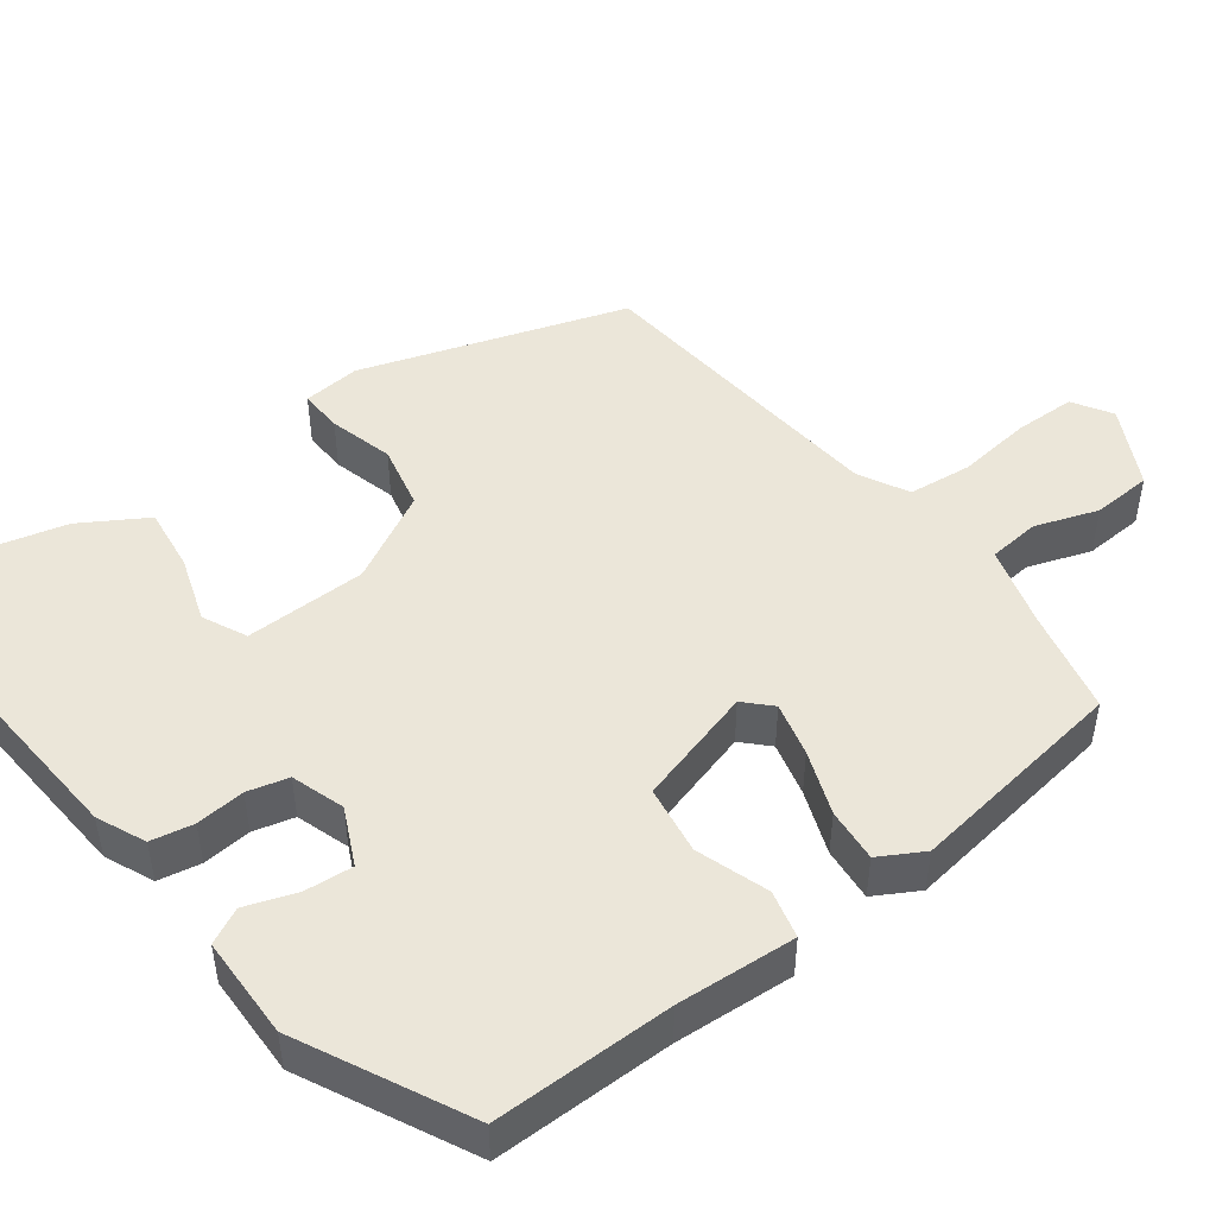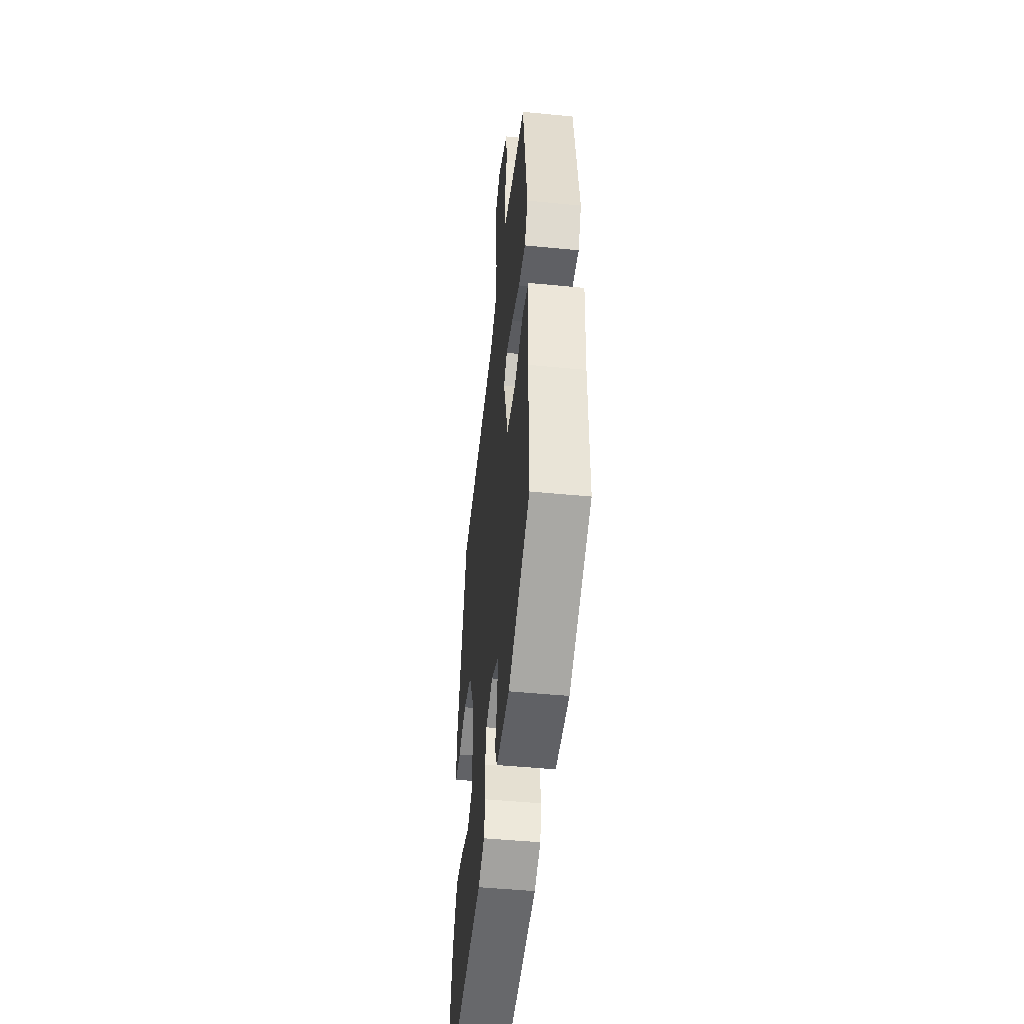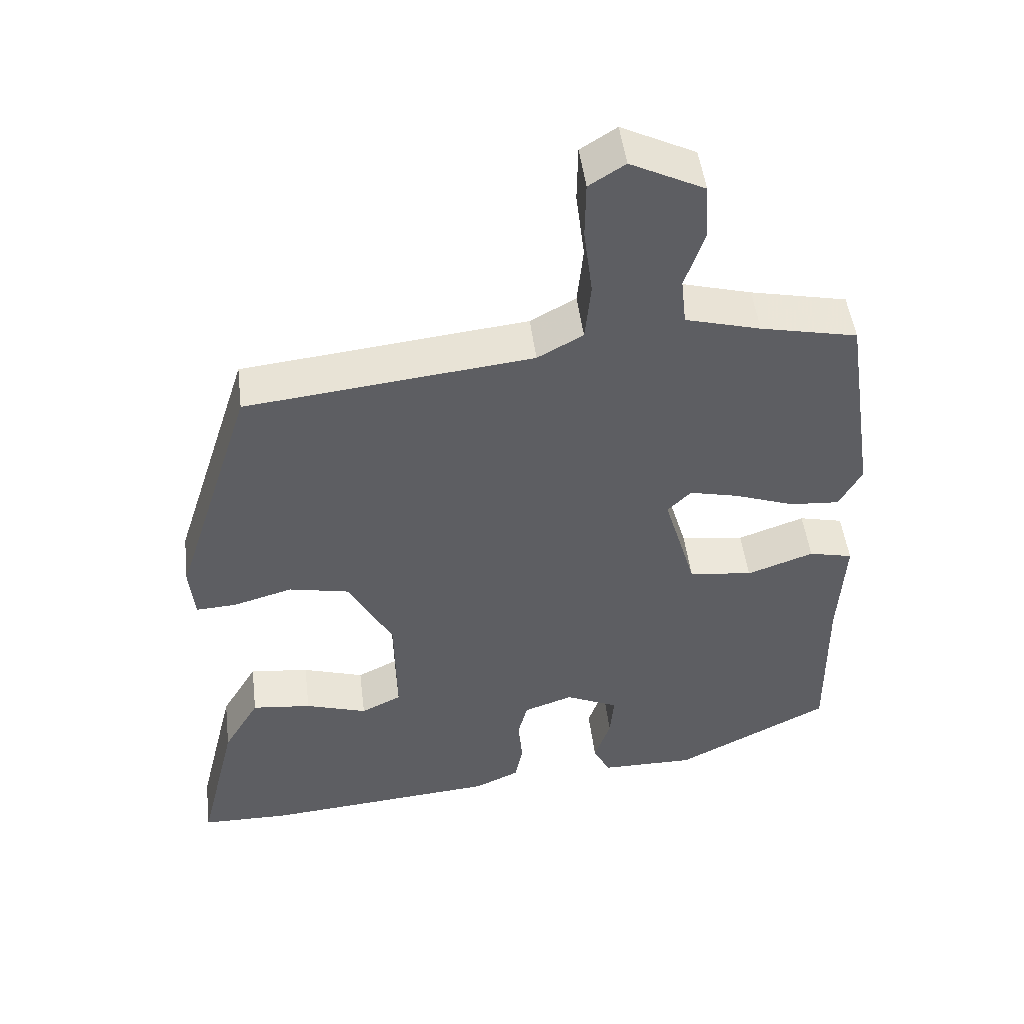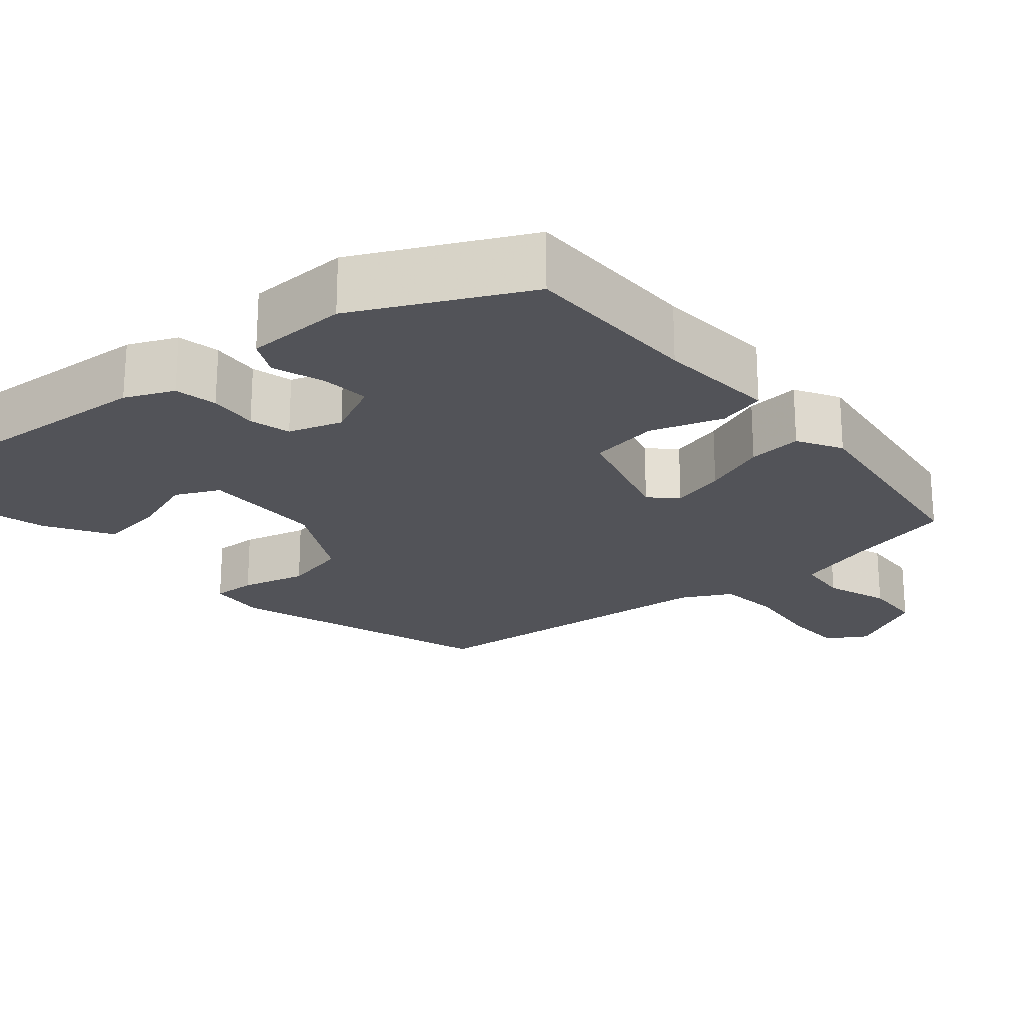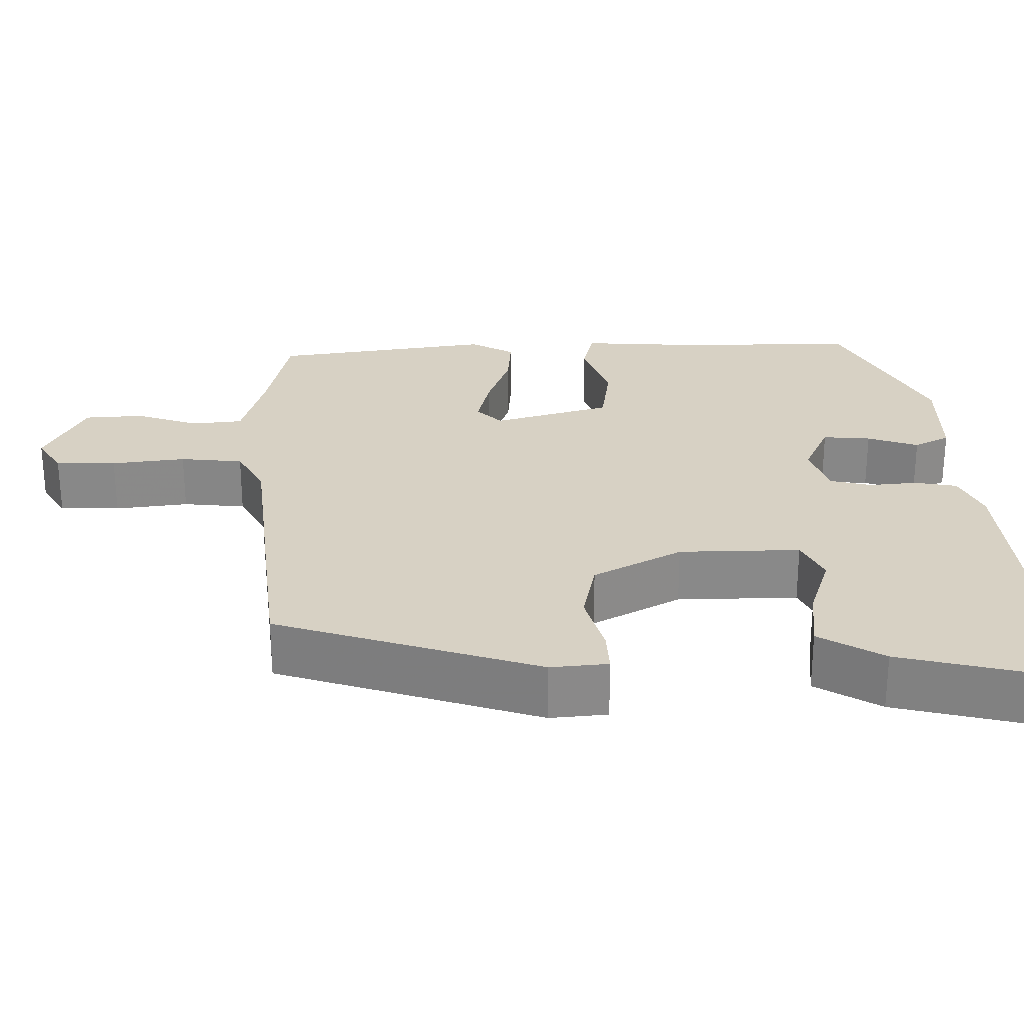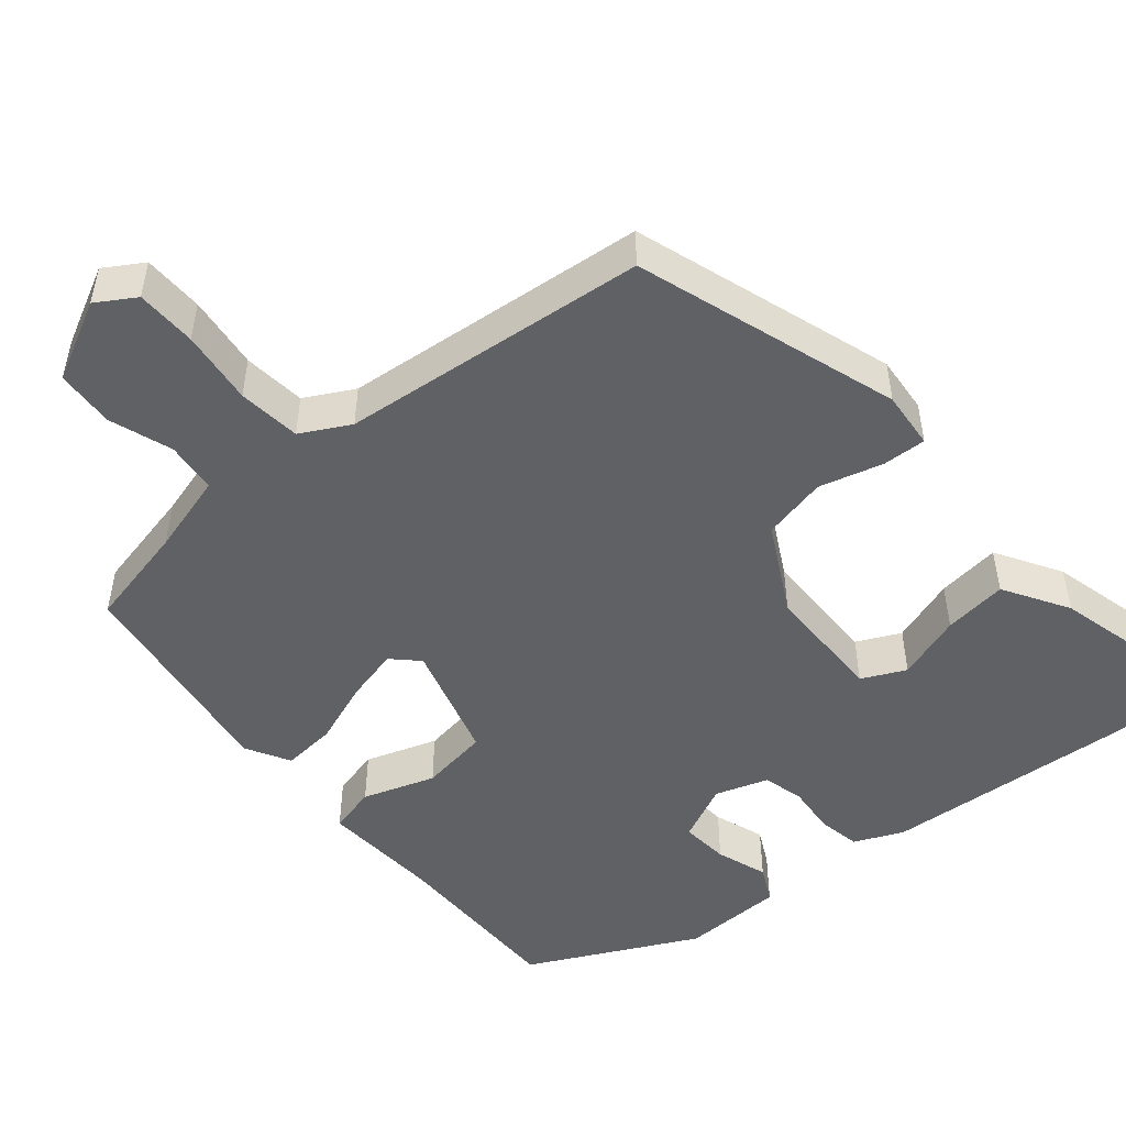
<metadata>
{"format":"obj","ext":"obj","renderer":"f3d","projection":"perspective","resolution":1024,"background":"white","views":[{"elev":48.4,"azim":-126.4,"up":"+Y"},{"elev":-47.6,"azim":-96.3,"up":"+Z"},{"elev":48.7,"azim":173.0,"up":"+Z"},{"elev":-22.6,"azim":-138.8,"up":"+Y"},{"elev":27.1,"azim":89.3,"up":"+Y"},{"elev":-49.8,"azim":40.5,"up":"+Y"}]}
</metadata>
<code>
v 0.372 0.07 0.453
v 0.479 0.07 0.118
v 0.472 0.07 0.045
v 0.417 0.07 0.048
v 0.336 0.07 0.071
v 0.254 0.07 0.054
v 0.193 0.07 -0.058
v 0.19 0.07 -0.212
v 0.245 0.07 -0.239
v 0.329 0.07 -0.212
v 0.41 0.07 -0.203
v 0.459 0.07 -0.286
v 0.511 0.07 -0.5
v 0.39 0.07 -0.502
v 0.069 0.07 -0.475
v 0.008 0.07 -0.447
v -0.002 0.07 -0.393
v 0.004 0.07 -0.331
v -0.009 0.07 -0.279
v -0.076 0.07 -0.256
v -0.148 0.07 -0.289
v -0.143 0.07 -0.35
v -0.121 0.07 -0.415
v -0.144 0.07 -0.46
v -0.273 0.07 -0.461
v -0.484 0.07 -0.353
v -0.482 0.07 -0.125
v -0.491 0.07 0.026
v -0.431 0.07 0.04
v -0.34 0.07 0.008
v -0.253 0.07 0.02
v -0.209 0.07 0.169
v -0.241 0.07 0.201
v -0.309 0.07 0.185
v -0.39 0.07 0.156
v -0.458 0.07 0.151
v -0.489 0.07 0.207
v -0.447 0.07 0.486
v -0.315 0.07 0.514
v -0.212 0.07 0.542
v -0.205 0.07 0.607
v -0.232 0.07 0.687
v -0.227 0.07 0.762
v -0.126 0.07 0.812
v -0.077 0.07 0.781
v -0.076 0.07 0.704
v -0.088 0.07 0.61
v -0.08 0.07 0.53
v -0.018 0.07 0.496
v 0.372 0 0.453
v 0.479 0 0.118
v 0.472 0 0.045
v 0.417 0 0.048
v 0.336 0 0.071
v 0.254 0 0.054
v 0.193 0 -0.058
v 0.19 0 -0.212
v 0.245 0 -0.239
v 0.329 0 -0.212
v 0.41 0 -0.203
v 0.459 0 -0.286
v 0.511 0 -0.5
v 0.39 0 -0.502
v 0.069 0 -0.475
v 0.008 0 -0.447
v -0.002 0 -0.393
v 0.004 0 -0.331
v -0.009 0 -0.279
v -0.076 0 -0.256
v -0.148 0 -0.289
v -0.143 0 -0.35
v -0.121 0 -0.415
v -0.144 0 -0.46
v -0.273 0 -0.461
v -0.484 0 -0.353
v -0.482 0 -0.125
v -0.491 0 0.026
v -0.431 0 0.04
v -0.34 0 0.008
v -0.253 0 0.02
v -0.209 0 0.169
v -0.241 0 0.201
v -0.309 0 0.185
v -0.39 0 0.156
v -0.458 0 0.151
v -0.489 0 0.207
v -0.447 0 0.486
v -0.315 0 0.514
v -0.212 0 0.542
v -0.205 0 0.607
v -0.232 0 0.687
v -0.227 0 0.762
v -0.126 0 0.812
v -0.077 0 0.781
v -0.076 0 0.704
v -0.088 0 0.61
v -0.08 0 0.53
v -0.018 0 0.496
f 45 46 47
f 44 45 47
f 43 44 47
f 42 43 47
f 41 42 47
f 40 41 47 48
f 39 40 48 49
f 39 49 1
f 38 39 1
f 37 38 1
f 36 37 1
f 35 36 1
f 34 35 1
f 27 28 29 30
f 26 27 30
f 25 26 30
f 24 25 30
f 23 24 30
f 22 23 30
f 21 22 30 31
f 20 21 31 32
f 16 17 18
f 15 16 18
f 14 15 18
f 13 14 18
f 12 13 18
f 11 12 18
f 10 11 18
f 9 10 18
f 8 9 18 19
f 19 20 32
f 8 19 32
f 7 8 32
f 3 4 5
f 2 3 5
f 1 2 5
f 1 5 6
f 33 34 1
f 7 32 33
f 6 7 33
f 1 6 33
f 96 95 94
f 96 94 93
f 96 93 92
f 96 92 91
f 96 91 90
f 97 96 90 89
f 98 97 89 88
f 50 98 88
f 50 88 87
f 50 87 86
f 50 86 85
f 50 85 84
f 50 84 83
f 79 78 77 76
f 79 76 75
f 79 75 74
f 79 74 73
f 79 73 72
f 79 72 71
f 80 79 71 70
f 81 80 70 69
f 67 66 65
f 67 65 64
f 67 64 63
f 67 63 62
f 67 62 61
f 67 61 60
f 67 60 59
f 67 59 58
f 68 67 58 57
f 81 69 68
f 81 68 57
f 81 57 56
f 54 53 52
f 54 52 51
f 54 51 50
f 55 54 50
f 50 83 82
f 82 81 56
f 82 56 55
f 82 55 50
f 1 50 51 2
f 2 51 52 3
f 3 52 53 4
f 4 53 54 5
f 5 54 55 6
f 6 55 56 7
f 7 56 57 8
f 8 57 58 9
f 9 58 59 10
f 10 59 60 11
f 11 60 61 12
f 12 61 62 13
f 13 62 63 14
f 14 63 64 15
f 15 64 65 16
f 16 65 66 17
f 17 66 67 18
f 18 67 68 19
f 19 68 69 20
f 20 69 70 21
f 21 70 71 22
f 22 71 72 23
f 23 72 73 24
f 24 73 74 25
f 25 74 75 26
f 26 75 76 27
f 27 76 77 28
f 28 77 78 29
f 29 78 79 30
f 30 79 80 31
f 31 80 81 32
f 32 81 82 33
f 33 82 83 34
f 34 83 84 35
f 35 84 85 36
f 36 85 86 37
f 37 86 87 38
f 38 87 88 39
f 39 88 89 40
f 40 89 90 41
f 41 90 91 42
f 42 91 92 43
f 43 92 93 44
f 44 93 94 45
f 45 94 95 46
f 46 95 96 47
f 47 96 97 48
f 48 97 98 49
f 49 98 50 1

</code>
